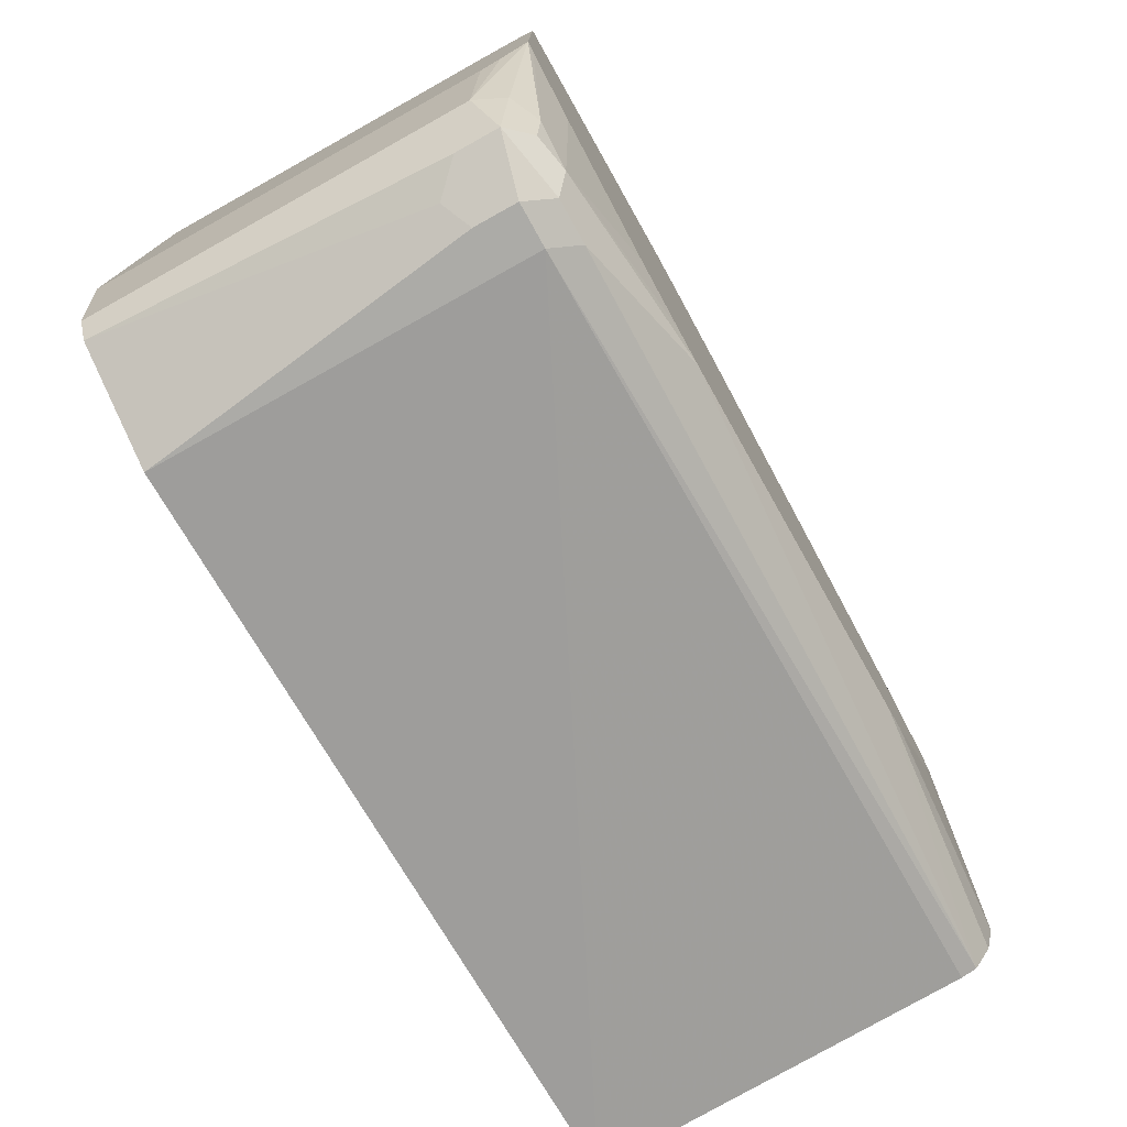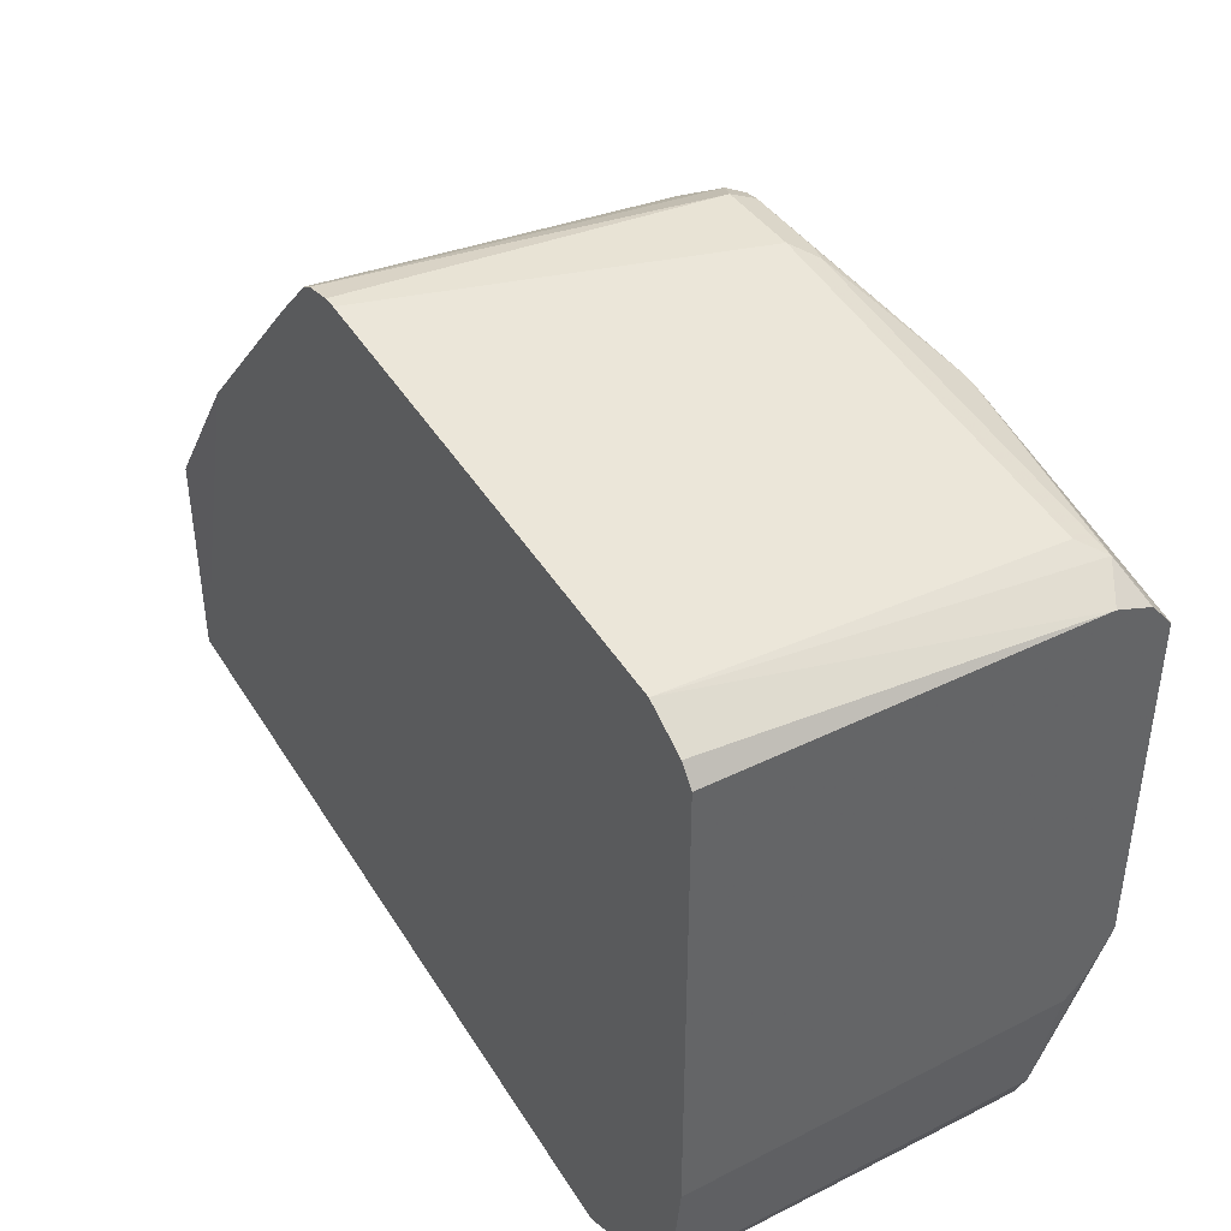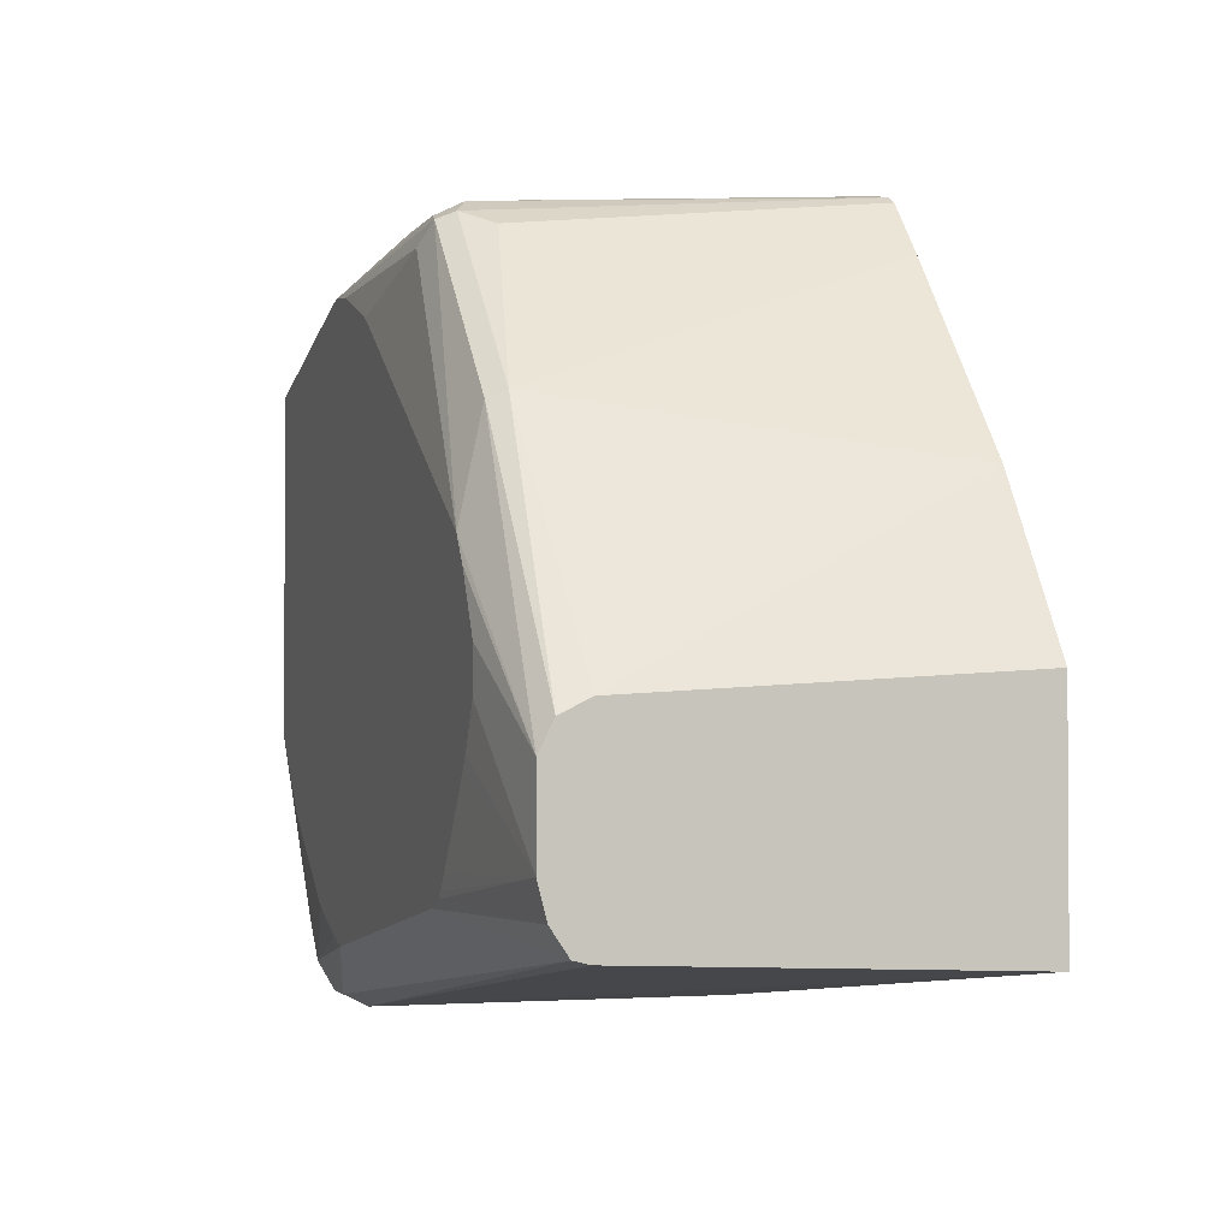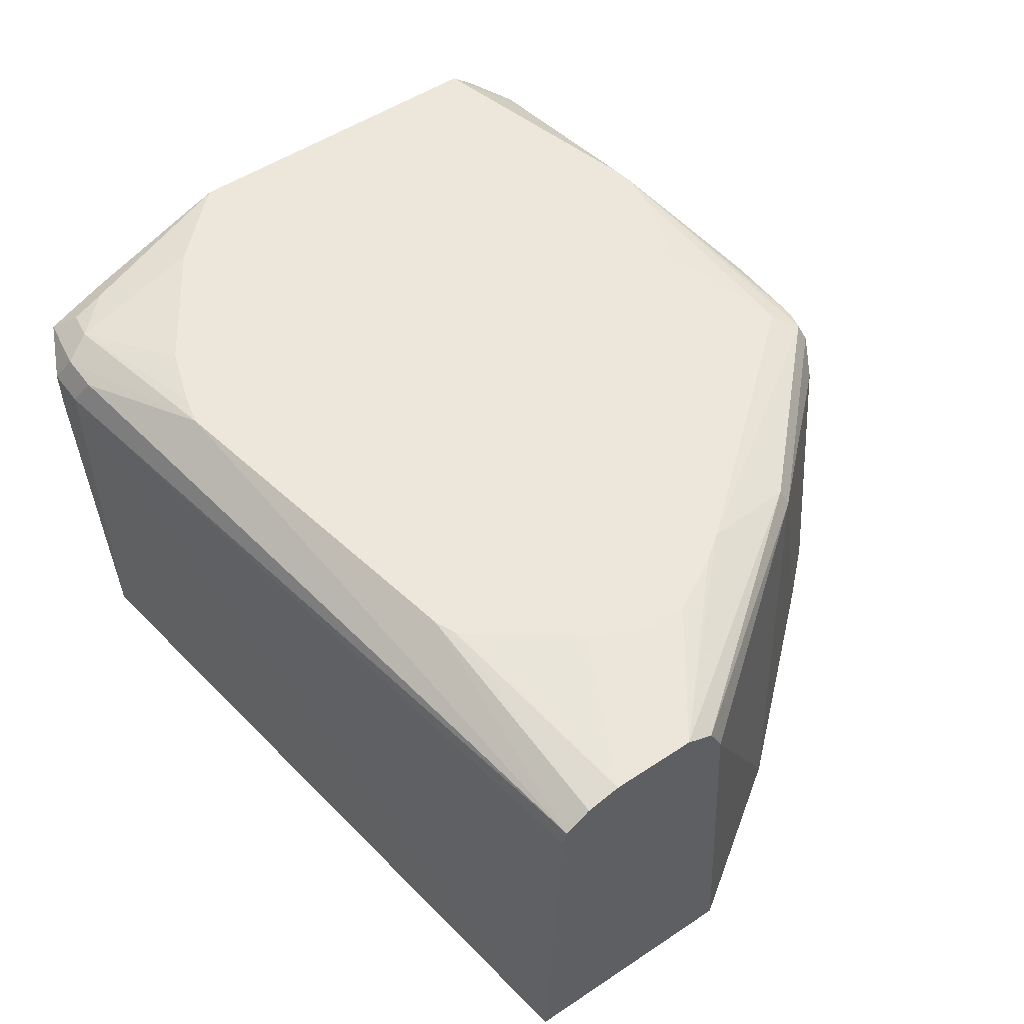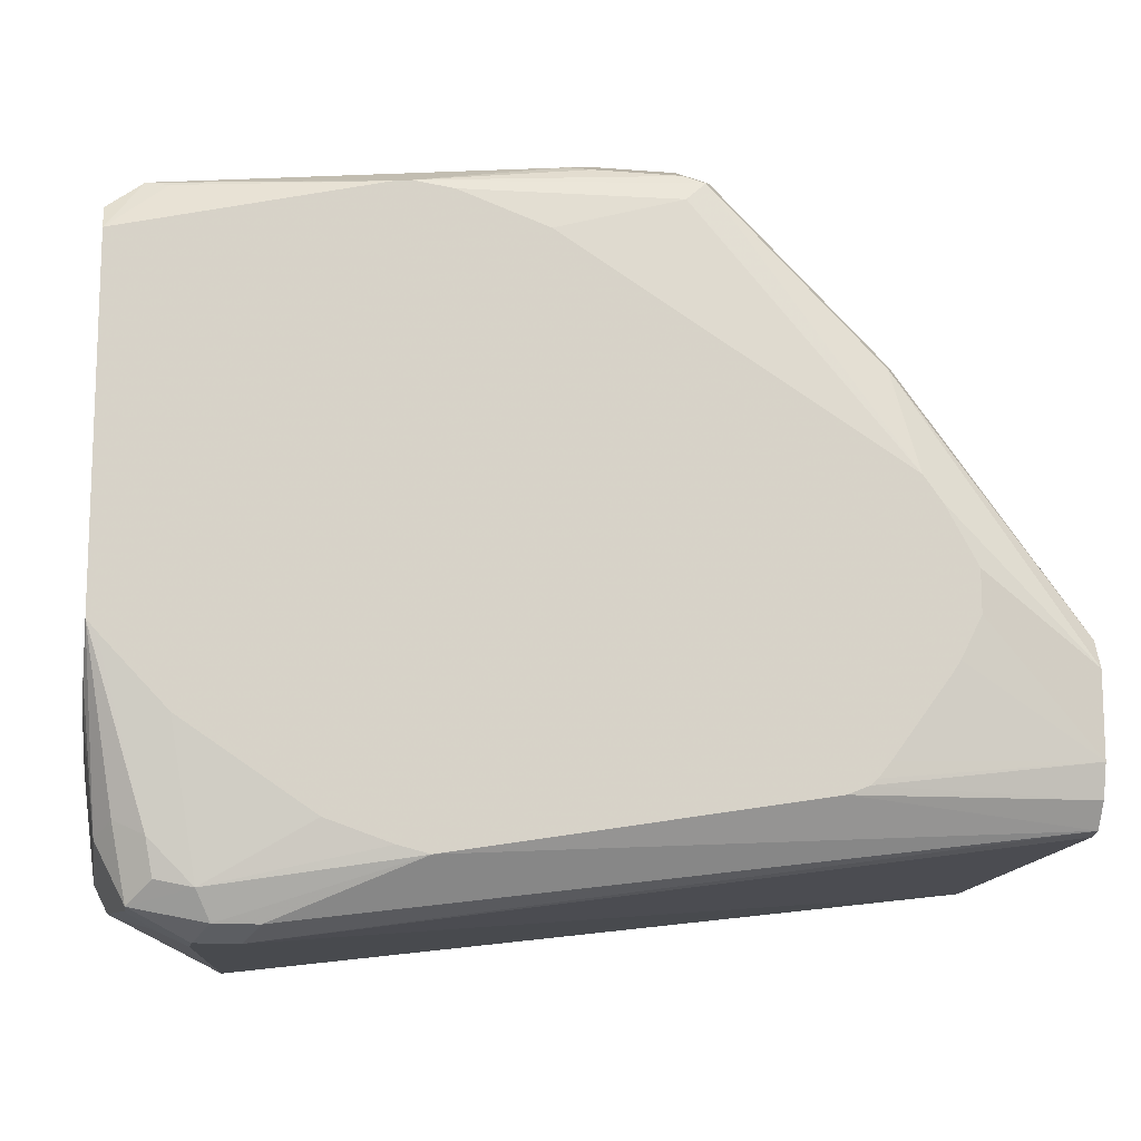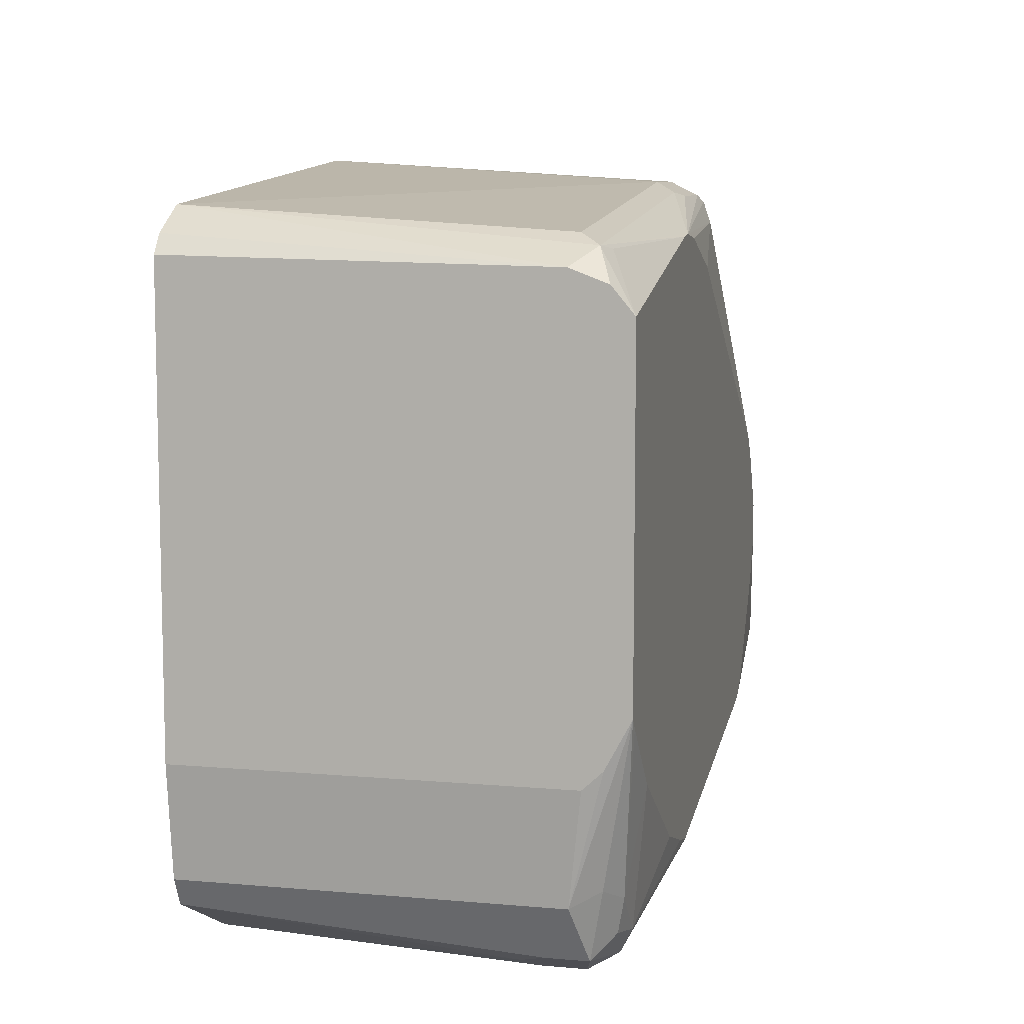
<metadata>
{"format":"obj","ext":"obj","renderer":"f3d","projection":"perspective","resolution":1024,"background":"white","views":[{"elev":-76.3,"azim":119.1,"up":"+Z"},{"elev":42.0,"azim":58.5,"up":"+Z"},{"elev":-2.1,"azim":-107.2,"up":"+Z"},{"elev":51.8,"azim":-125.7,"up":"+Y"},{"elev":-13.0,"azim":169.6,"up":"+Z"},{"elev":8.4,"azim":103.5,"up":"+Z"}]}
</metadata>
<code>
v -0.2539 0.132 0.03552
v -0.07109 0.132 0.01521
v -0.1828 0.1502 0.01727
v -0.1747 0.1502 0.01629
v -0.08124 0.1354 0.01353
v -0.05425 0.1502 -0.01274
v -0.05425 0.1396 1.811e-05
v -0.05425 0.1219 0.006791
v -0.08124 -0.05621 0.03122
v -0.08124 0.1219 0.0203
v -0.264 0.1219 0.04061
v -0.3047 -0.05621 0.05153
v -0.3047 0.1219 0.04061
v -0.264 0.1354 0.03384
v -0.3047 0.1354 0.03384
v -0.3148 0.1371 0.03045
v -0.3047 0.1422 0.02029
v -0.2016 0.1502 0.01484
v -0.05425 0.1502 -0.1784
v -0.05425 -0.05621 -0.21
v -0.05425 -0.05621 0.01051
v -0.06093 -0.05621 0.01945
v -0.1219 -0.05621 -0.3046
v -0.0677 -0.05621 -0.2776
v -0.06093 -0.05621 -0.264
v -0.05425 0.1285 -0.21
v -0.06093 0.1219 -0.264
v -0.05425 0.138 -0.2013
v -0.0677 0.1354 -0.2572
v -0.08124 0.1422 -0.264
v -0.05864 0.1502 -0.1834
v -0.08928 0.1502 -0.2154
v -0.1016 0.1422 -0.2843
v -0.08463 0.1388 -0.2809
v -0.07448 0.1286 -0.2911
v -0.07448 0.1083 -0.2911
v -0.08801 0.09478 -0.2979
v -0.1016 0.1219 -0.3046
v -0.1083 0.1354 -0.2979
v -0.1951 0.1502 -0.2701
v -0.1286 0.1354 -0.2979
v -0.1219 0.1219 -0.3046
v -0.4868 0.1299 -0.2517
v -0.3685 0.1502 -0.2418
v -0.3789 0.1502 -0.2376
v -0.4868 0.138 -0.2395
v -0.4868 0.1422 -0.2234
v -0.4868 -0.05621 -0.2607
v -0.4868 0.1225 -0.2535
v -0.1016 0.1015 -0.3046
v -0.325 -0.05621 0.04837
v -0.4343 -0.05621 -0.07347
v -0.4868 -0.05619 -0.1516
v -0.4868 0.1215 -0.1621
v -0.4868 0.1354 -0.169
v -0.3994 0.1286 -0.0474
v -0.353 -0.05621 0.02029
v -0.3302 -0.05621 0.04528
v -0.3317 0.1151 0.02707
v -0.3182 0.1286 0.03384
v -0.396 0.1371 -0.05078
v -0.4868 0.1422 -0.1828
v -0.4307 0.1502 -0.1625
v -0.4307 0.1502 -0.1421
v -0.406 0.1502 -0.1017
v -0.4152 0.1502 -0.1141
v -0.2436 0.1502 -0.0001541
v -0.4166 0.1502 -0.1887
v -0.4205 0.1502 -0.1828
v -0.3882 0.1502 -0.2272
v -0.3824 0.1502 -0.2346
v -0.1502 0.1502 -0.256
v -0.1804 0.1502 -0.2664
v -0.3109 -0.05621 0.05153
f 58 51 60
f 58 57 51
f 57 52 51
f 13 60 51
f 13 16 60
f 56 60 16
f 56 59 60
f 62 55 61
f 61 55 56
f 26 19 20
f 62 63 47
f 64 63 62
f 64 65 63
f 58 60 59
f 61 56 16
f 58 59 56
f 42 38 23
f 56 52 57
f 66 65 64
f 50 23 38
f 50 37 23
f 50 38 37
f 37 24 23
f 37 36 24
f 58 56 57
f 48 23 9
f 52 48 51
f 52 53 48
f 54 53 52
f 54 55 53
f 54 56 55
f 54 52 56
f 51 48 9
f 66 62 65
f 28 19 26
f 62 61 65
f 73 40 72
f 73 33 40
f 73 72 33
f 32 33 72
f 32 72 19
f 31 32 19
f 72 40 19
f 55 47 53
f 74 13 51
f 74 12 13
f 74 51 12
f 12 51 9
f 27 25 24
f 42 23 48
f 47 48 53
f 18 19 40
f 70 68 45
f 71 70 45
f 61 16 65
f 65 16 17
f 65 17 67
f 65 67 63
f 67 18 63
f 67 17 18
f 63 18 40
f 45 63 40
f 68 63 45
f 69 63 68
f 69 47 63
f 69 68 47
f 70 47 68
f 71 47 70
f 71 45 47
f 66 64 62
f 49 43 42
f 62 47 55
f 49 48 43
f 15 16 13
f 15 3 16
f 3 17 16
f 3 18 17
f 3 4 18
f 4 6 18
f 15 13 14
f 6 19 18
f 7 20 19
f 21 20 7
f 21 9 20
f 22 9 21
f 22 8 9
f 22 21 8
f 6 7 19
f 15 14 3
f 14 1 3
f 11 1 14
f 49 42 48
f 2 3 1
f 2 4 3
f 5 4 2
f 5 6 4
f 2 7 6
f 2 8 7
f 2 9 8
f 2 10 9
f 2 1 10
f 11 10 1
f 11 9 10
f 11 12 9
f 11 13 12
f 11 14 13
f 8 21 7
f 20 9 23
f 5 2 6
f 25 20 24
f 39 33 35
f 39 40 33
f 39 41 40
f 39 38 41
f 41 38 42
f 41 42 43
f 39 35 38
f 41 43 40
f 44 45 40
f 46 45 44
f 46 47 45
f 46 44 43
f 43 48 47
f 24 20 23
f 44 40 43
f 35 37 38
f 46 43 47
f 35 24 36
f 35 36 37
f 27 26 25
f 27 19 28
f 29 19 27
f 30 19 29
f 30 31 19
f 30 32 31
f 27 28 26
f 34 33 30
f 35 27 24
f 30 33 32
f 35 29 27
f 25 26 20
f 34 30 35
f 34 35 33
f 30 29 35

</code>
